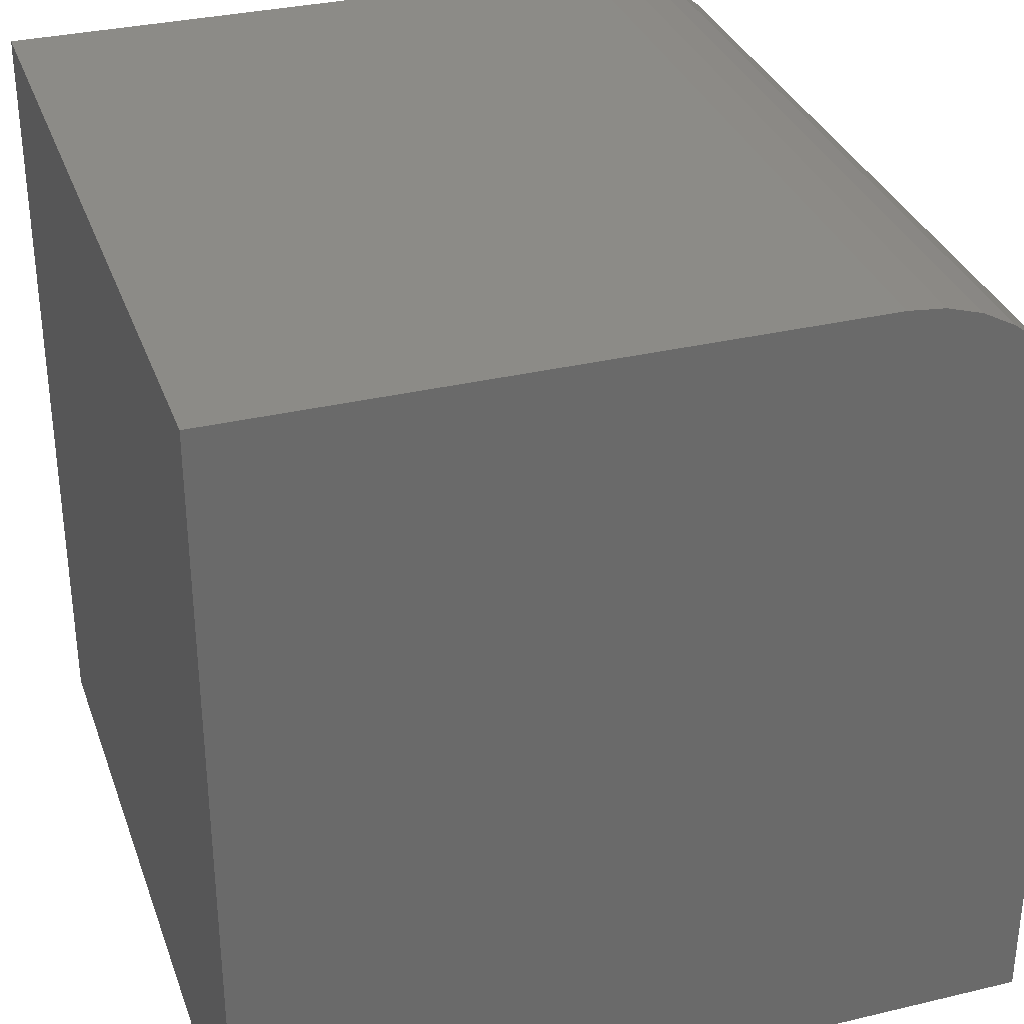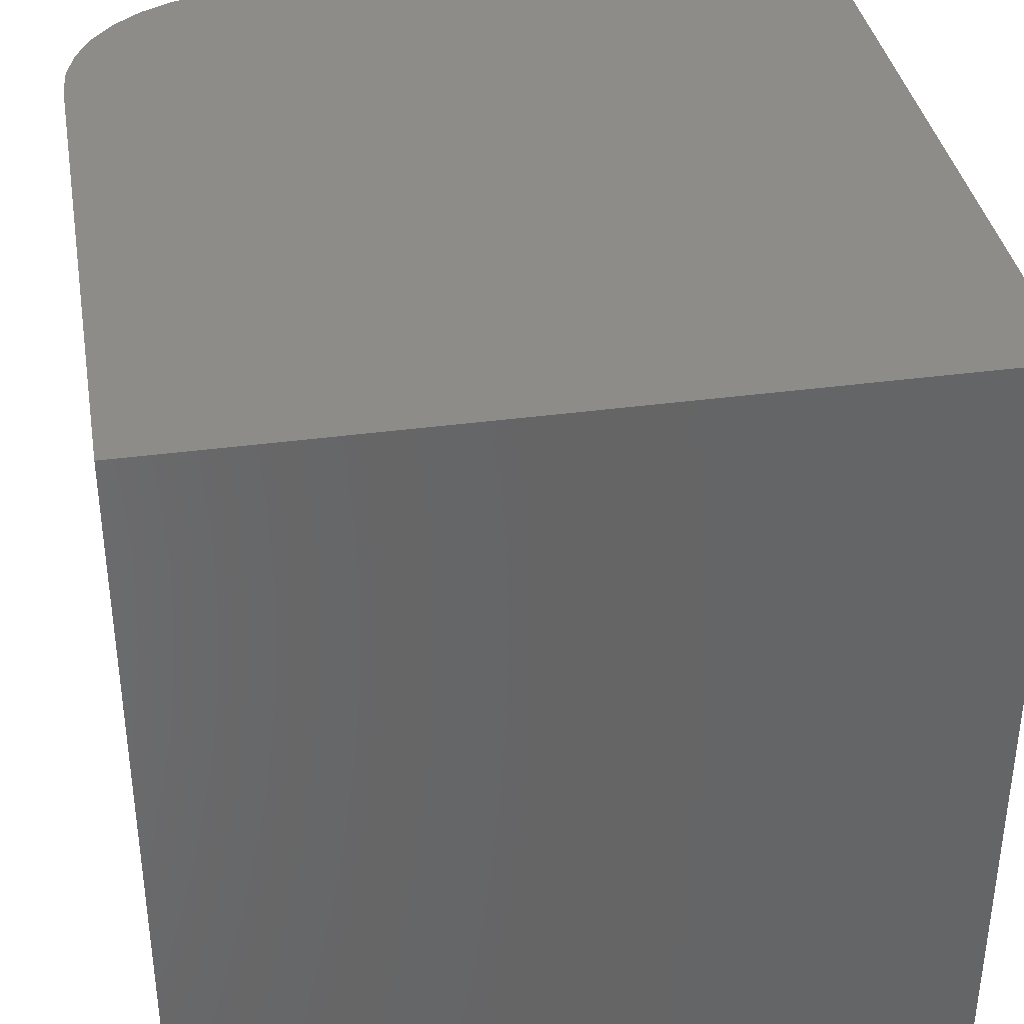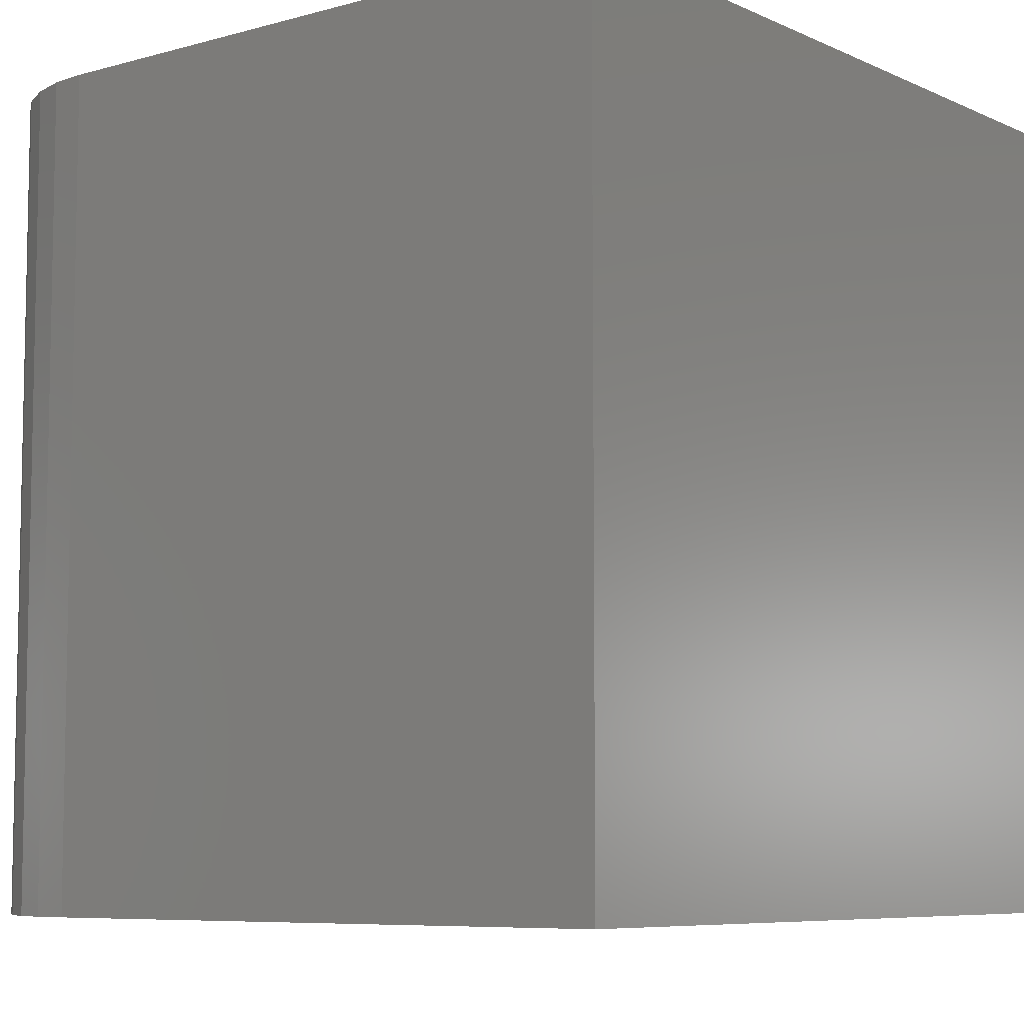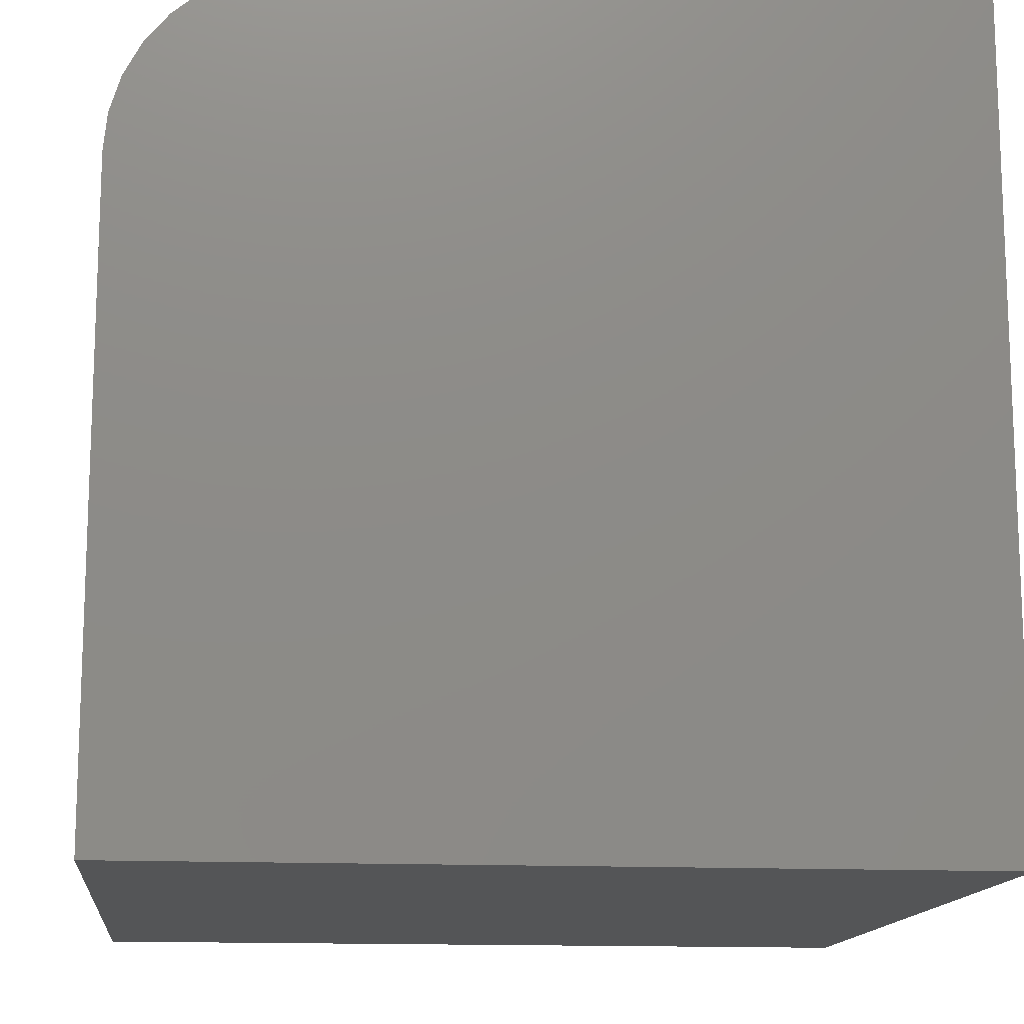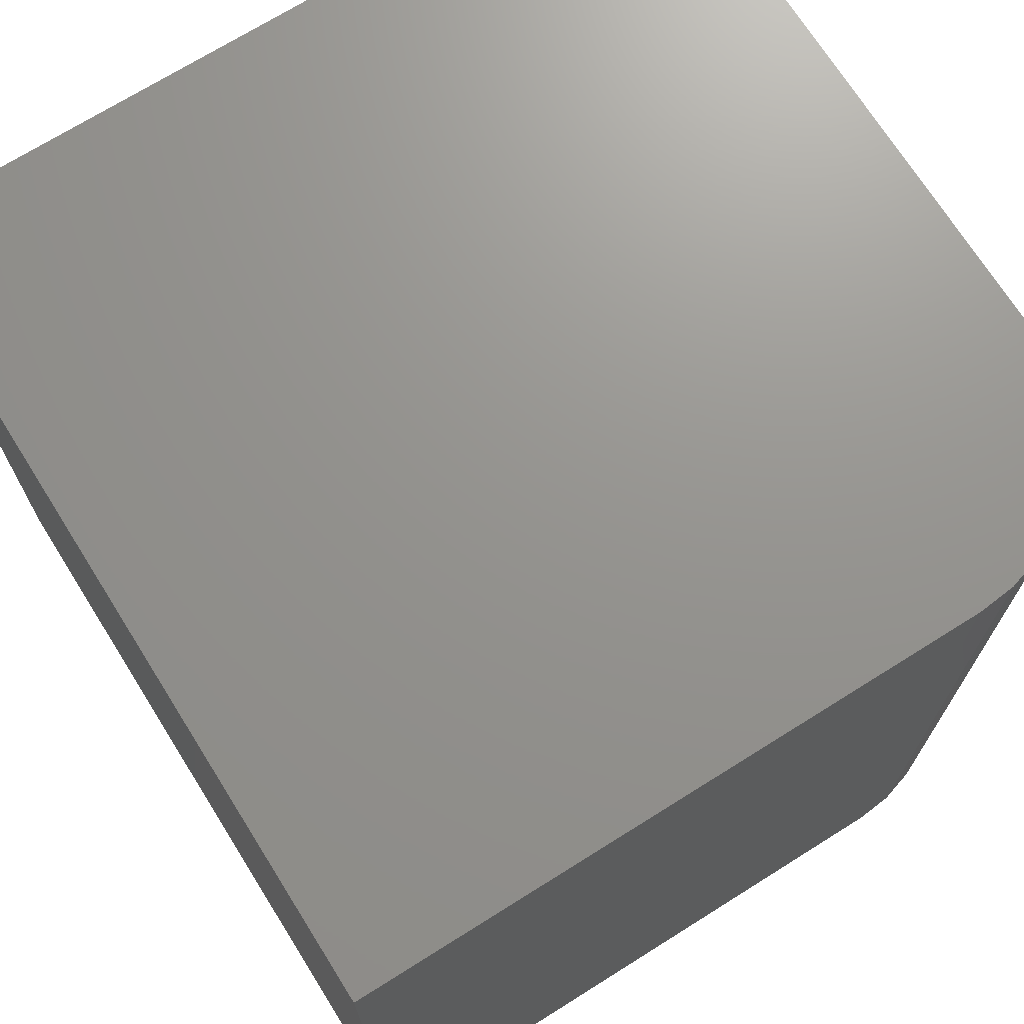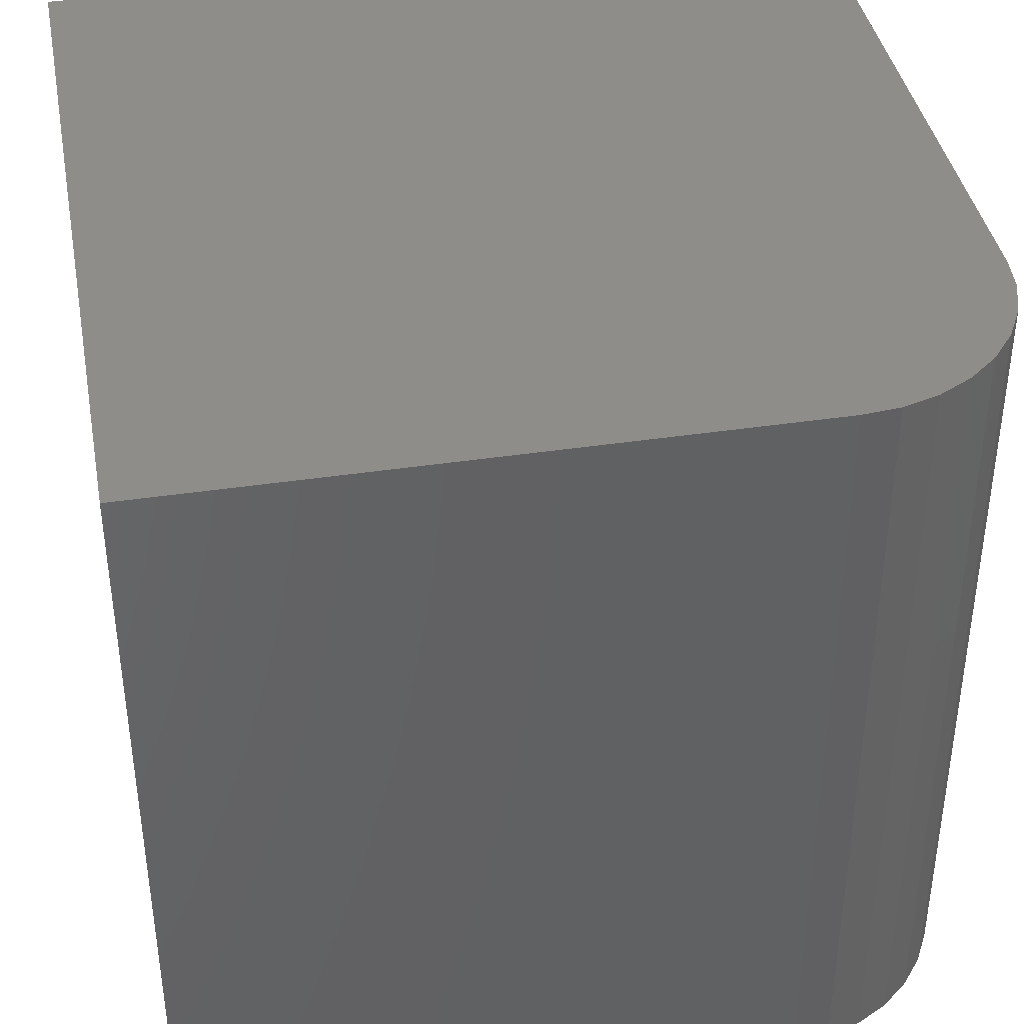
<metadata>
{"format":"stl","ext":"stl","renderer":"f3d","projection":"perspective","resolution":1024,"background":"white","views":[{"elev":32.8,"azim":161.8,"up":"+Y"},{"elev":37.1,"azim":-9.9,"up":"+Z"},{"elev":-7.3,"azim":-51.6,"up":"+Z"},{"elev":-13.9,"azim":-6.1,"up":"+Y"},{"elev":71.1,"azim":147.9,"up":"+Z"},{"elev":40.0,"azim":169.5,"up":"+Z"}]}
</metadata>
<code>
# stl→obj: 24 verts, 44 faces
v -0.4609 1.561e-17 -8.611e-18
v -0.4609 1.561e-17 0.6016
v 0 6.679e-17 -3.684e-17
v 3.684e-17 6.679e-17 0.6016
v -0.6016 -0.1406 0.6016
v -0.6016 -0.1406 0
v -0.6016 -0.6016 0.6016
v -0.6016 -0.6016 0
v -0.4884 -0.002702 0.6016
v 1.479e-16 -0.6016 0.6016
v -0.5148 -0.0107 0.6016
v -0.5391 -0.0237 0.6016
v -0.5604 -0.04119 0.6016
v -0.5779 -0.0625 0.6016
v -0.5909 -0.08681 0.6016
v -0.5989 -0.1132 0.6016
v -0.5989 -0.1132 -1.655e-19
v -0.5909 -0.08681 -6.555e-19
v -0.5779 -0.0625 -1.451e-18
v -0.5604 -0.04119 -2.522e-18
v -0.5391 -0.0237 -3.827e-18
v -0.5148 -0.0107 -5.316e-18
v -0.4884 -0.002702 -6.931e-18
v 1.11e-16 -0.6016 -3.684e-17
f 1 2 3
f 3 2 4
f 5 6 7
f 7 6 8
f 2 9 4
f 5 7 10
f 5 10 4
f 5 4 9
f 5 9 11
f 5 11 12
f 5 12 13
f 5 13 14
f 5 14 15
f 5 15 16
f 6 17 18
f 6 18 19
f 6 19 20
f 6 20 21
f 6 21 22
f 6 22 23
f 6 23 1
f 6 1 3
f 6 3 24
f 6 24 8
f 2 1 9
f 9 1 23
f 9 23 11
f 11 23 22
f 11 22 12
f 12 22 21
f 12 21 13
f 13 21 20
f 13 20 14
f 14 20 19
f 14 19 15
f 15 19 18
f 15 18 16
f 16 18 17
f 16 17 5
f 5 17 6
f 8 24 7
f 7 24 10
f 3 4 24
f 24 4 10

</code>
